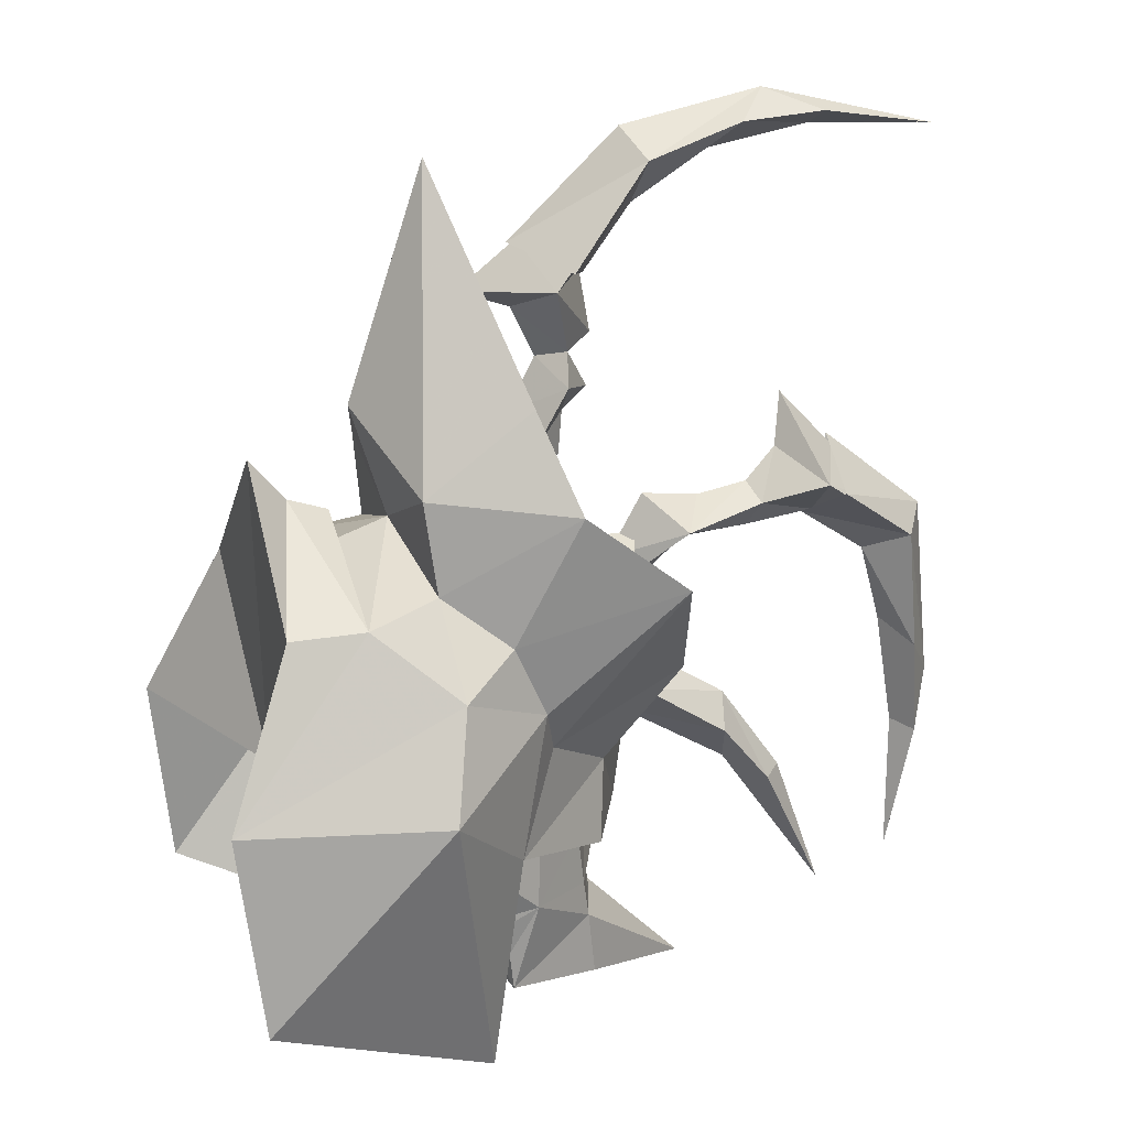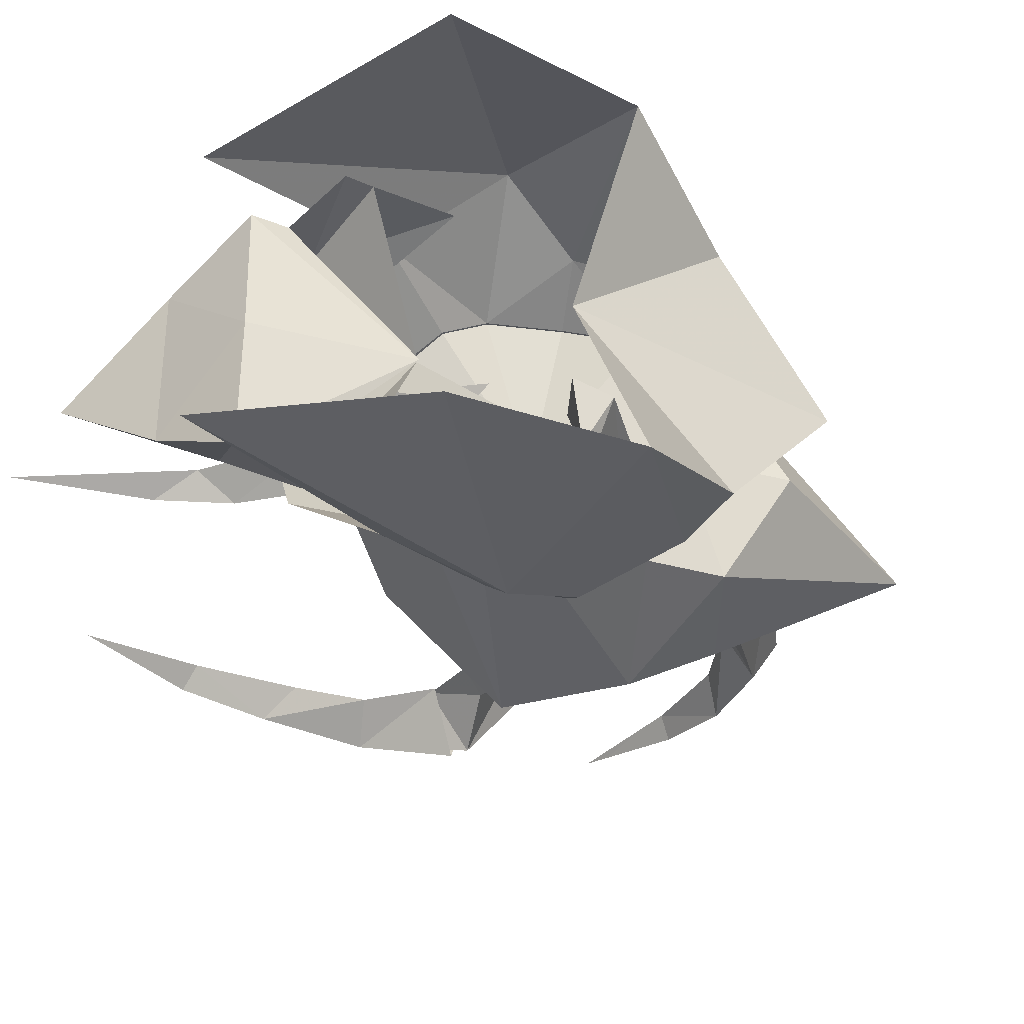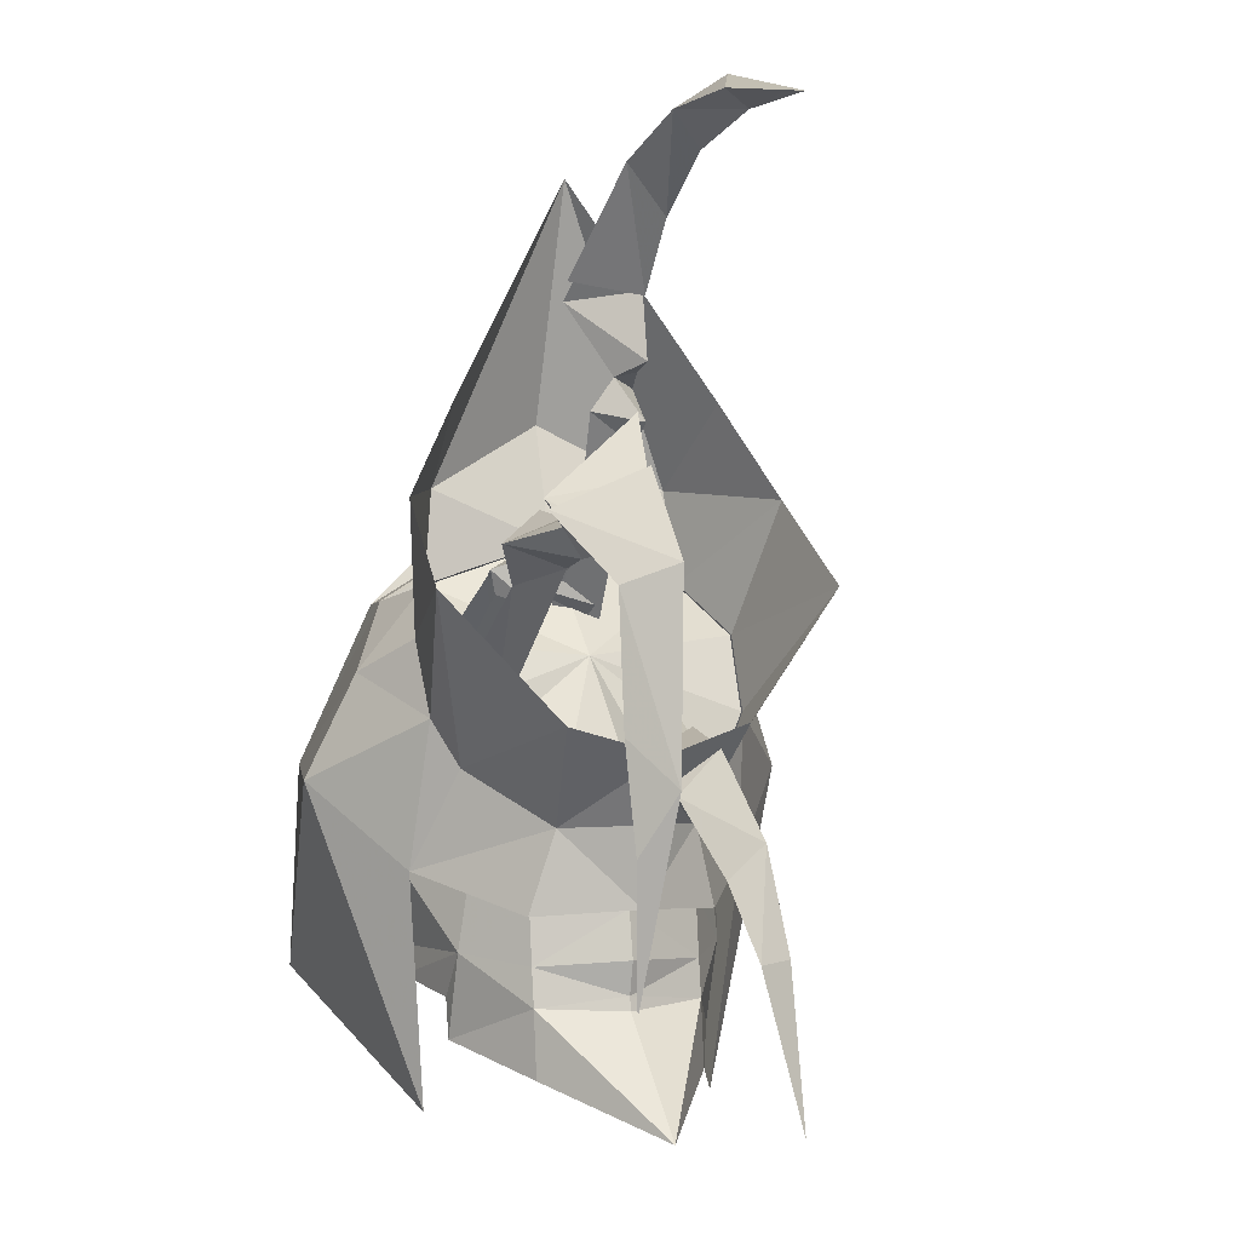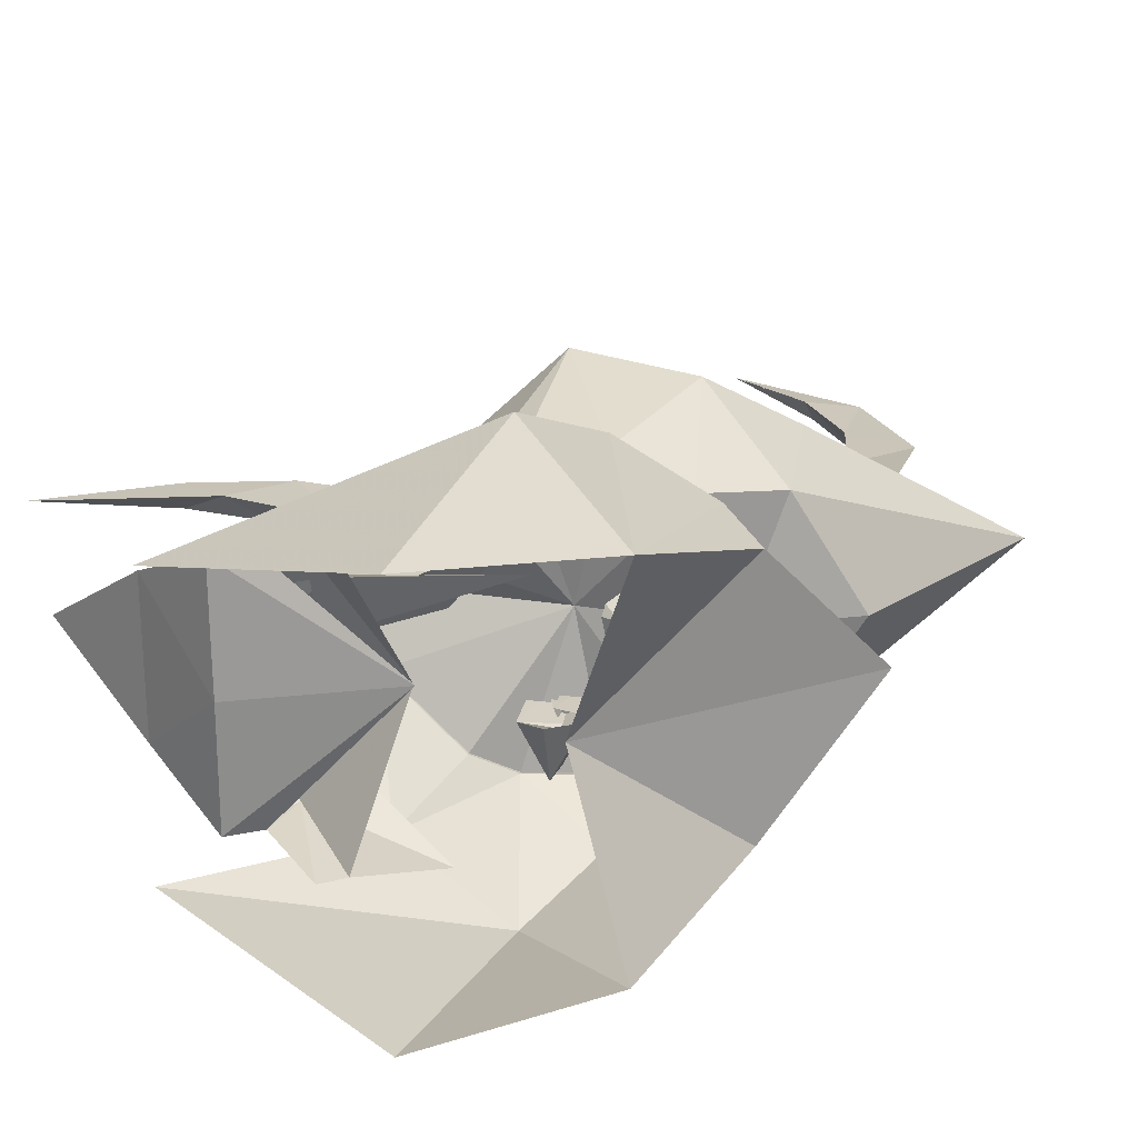
<metadata>
{"format":"obj","ext":"obj","renderer":"f3d","projection":"perspective","resolution":1024,"background":"white","views":[{"elev":19.6,"azim":-20.2,"up":"+Z"},{"elev":-32.7,"azim":-127.7,"up":"+Y"},{"elev":1.3,"azim":67.8,"up":"+Z"},{"elev":23.5,"azim":-118.2,"up":"+Y"}]}
</metadata>
<code>
g common_shoulder_43510#1
v -0.7038 3.424 4.911
v 1.059 3.743 5.024
v -2.437 4.733 0.9952
v 1.187 0.09144 6.736
v 1.307 0.09144 5.993
v 0.1926 0.09144 7.081
v 2.837 3.233 5.428
v 2.944 4.895 3.455
v 4.373 3.958 4.246
v 5.841 4.551 7.362
v 8.341 4.774 5.411
v 5.179 3.873 2.498
v 5.543 3.294 1.404
v 7.384 1.743 0.1997
v 4.492 4.14 -0.9356
v 7.12 2.301 -1.733
v 8.285 0.09143 -1.535
v 9.241 2.215 2.511
v 9.629 0.09141 1.881
v 8.536 0.09144 0.306
v 2.584 2.986 7.626
v 5.14 3.27 9.581
v 1.709 0.09144 9.169
v 3.601 0.09144 14.74
v 2.372 5.963 0.9937
v 3.905 3.625 -6.462
v 2.586 0.09144 6.408
v 2.61 0.09134 6.378
v 5.172 0.09133 3.837
v 2.859 3.204 5.407
v 4.38 3.922 4.236
v 5.178 3.837 2.504
v 7.327 1.534 0.1435
v 8.504 0.09133 0.3333
v 5.539 3.263 1.421
v -1.876 5.129 -3.842
v 2.501 3.652 -3.546
v 2.426 3.649 -2.832
v 5.184 3.24 -2.71
v 4.429 3.265 -3.799
v 2.426 3.649 -2.832
v 3.275 0.09144 -0.898
v 5.184 3.24 -2.71
v 2.698 4.236 -0.3317
v 7.521 0.09144 -1.605
v 7.721 0.09144 -2.713
v 6.763 2.08 -2.877
v 6.592 2.08 -1.475
v 5.278 3.041 -1.221
v 6.763 2.08 -2.877
v 7.721 0.09144 -2.713
v 7.548 0.09144 -3.511
v 6.887 2.08 -3.772
v 4.543 3.246 -4.746
v 10.05 0.09144 -6.291
v 7.056 2.08 -5.323
v 7.056 2.08 -5.323
v 7.056 0.09144 -5.323
v 4.42 0.09144 -4.78
v 4.543 3.246 -4.746
v 10.05 0.09144 -6.291
v 3.199 0.09144 -0.8916
v 4.429 3.265 -3.799
v -0.6816 0.09144 8.132
v 7.611 0.09144 -3.842
v -0.7202 -3.241 4.911
v -2.437 -4.55 0.9952
v 1.059 -3.56 5.024
v 2.944 -4.712 3.455
v 2.837 -3.051 5.428
v 4.373 -3.775 4.246
v 5.179 -3.69 2.498
v 8.341 -4.591 5.411
v 5.841 -4.368 7.362
v 5.543 -3.111 1.404
v 4.492 -3.957 -0.9356
v 7.384 -1.561 0.1997
v 7.12 -2.119 -1.733
v 9.241 -2.032 2.511
v 5.14 -3.087 9.581
v 2.584 -2.803 7.626
v 2.372 -5.78 0.9937
v 3.905 -3.442 -6.462
v 2.859 -3.021 5.407
v 5.178 -3.654 2.504
v 5.539 -3.081 1.421
v 7.363 -1.545 0.228
v -1.876 -4.946 -3.842
v 6.409 -1.021 11.64
v 4.651 1.128 11.35
v 5.829 0.6609 11
v 11.19 -0.3408 15.19
v 13.01 0.2919 14.96
v 13.14 -0.1973 15.29
v 6.409 -1.021 11.64
v 8.831 -0.4138 14.4
v 6.05 0.8482 12.55
v 7.006 -0.06209 9.988
v 7.733 0.4272 10.3
v 7.461 0.4272 11.84
v 4.651 1.128 11.35
v 8.831 -0.4138 14.4
v 8.592 0.4272 13.33
v 11.19 -0.3408 15.19
v 11.92 0.3696 15.74
v 8.588 0.532 15.01
v 10.72 0.3668 14.55
v 13.14 -0.1973 15.29
v 16.11 0.008124 14.78
v 16.11 0.008124 14.78
v 6.418 0.6143 9.778
v 6.851 -0.5591 9.234
v 7.653 0.4203 8.987
v 7.039 0.4272 8.445
v 5.974 -0.404 7.622
v 6.95 0.4272 7.363
v 2.223 0.6456 4.047
v 2.822 -0.3831 3.991
v 5.728 0.6141 8.469
v 3.392 0.4272 3.886
v 3.053 0.4272 3.889
v 3.221 -0.3831 4.002
v 5.497 -0.3167 7.008
v 4.965 0.4555 7.518
v 3.053 0.4272 3.889
v 5.819 -0.4921 7.508
v 5.629 -0.3543 7.08
v 6.057 0.4555 6.809
v 6.05 0.4555 7.75
v 4.639 0.4272 4.964
v 4.163 -0.6913 5.323
v 3.334 0.443 4.284
v 5.281 0.4272 6.151
v 2.822 -0.3831 3.991
v 2.223 0.6456 4.047
v 2.786 -0.5814 3.526
v 3.625 0.7638 3.755
v 5.748 0.5424 6.807
v 5.603 0.5424 7.123
v 4.369 -0.3476 5.594
v 3.98 0.4179 6.044
v 3.476 0.6602 5.927
v 11.92 0.3696 15.74
v 7.15 0.4272 10.09
v 5.728 0.6141 8.469
v 3.392 0.4272 3.886
v 2.606 1.012 3.093
v 3.392 0.4272 3.886
v 6.05 0.8482 12.55
v 8.588 0.532 15.01
v 10.68 -2.256 6.013
v 10.86 -2.749 6.653
v 8.805 -3.317 6.332
v 9.181 -2.009 5.814
v 9.436 -2.195 6.872
v 8.05 -2.195 7.058
v 9.181 -2.009 5.814
v 8.805 -3.317 6.332
v 7.85 -2.736 5.435
v 4.446 -1.977 2.034
v 7.85 -2.736 5.435
v 4.343 -3.006 2.626
v 4.193 -2.195 3.185
v 4.098 -2.195 2.902
v 4.343 -3.006 2.626
v 4.004 -3.006 2.949
v 4.098 -2.195 2.902
v 7.813 -2.167 4.937
v 7.337 -2.939 5.256
v 7.523 -3.115 5.792
v 7.886 -2.167 6.142
v 6.586 -2.167 6.131
v 6.921 -2.977 5.631
v 3.662 -2.061 3.915
v 4.956 -1.895 3.134
v 4.178 -3.465 3.501
v 10.72 -2.102 7.04
v 7.183 -2.195 5.577
v 4.193 -2.195 3.185
v 4.343 -3.006 2.626
v 3.752 -3.204 2.48
v 4.446 -1.977 2.034
v 3.51 -1.859 3.22
v 7.275 -2.08 5.394
v 7.249 -2.08 5.159
v 4.51 -1.895 2.971
v 10.72 -2.102 7.04
v 10.68 -2.256 6.013
v 9.436 -2.195 6.872
v 9.181 -2.009 5.814
v 8.05 -2.195 7.058
v 7.183 -2.195 5.577
v 4.446 -1.977 2.034
v 4.193 -2.195 3.185
v 3.216 -1.61 2.052
v 4.193 -2.195 3.185
v 3.216 -1.61 2.052
v 12.16 -3.644 7.216
v 11.8 -1.495 8.963
v 11.5 -1.962 7.773
v 14.93 -2.963 2.546
v 14.42 -2.256 3.005
v 14.77 -2.331 0.7175
v 15.1 -2.82 0.6042
v 12.16 -3.644 7.216
v 14.63 -3.036 5.533
v 15.23 -2.091 5.797
v 13.06 -1.774 7.607
v 12.39 -2.195 6.172
v 11.8 -1.495 8.963
v 14.63 -3.036 5.533
v 13.92 -2.195 5.094
v 14.93 -2.963 2.546
v 15.57 -2.253 1.724
v 15.1 -2.82 0.6042
v 14.61 -2.614 -2.335
v 14.61 -2.614 -2.335
v 14.77 -2.331 0.7175
v 14.42 -2.256 3.005
v 15.57 -2.253 1.724
v 12.39 -2.195 6.172
v 10.68 -2.256 6.013
v 10.72 -2.102 7.04
v 11.5 -1.962 7.773
v 13.06 -1.774 7.607
v 15.23 -2.091 5.797
v 13.92 -2.195 5.094
v 14.61 -2.614 -2.335
v 11.8 -1.495 8.963
v 5.186 1.409 -0.4858
v 5.834 1.409 -3.047
v 5.757 0.2871 -0.8336
v 6.493 1.375 -0.8631
v 6.682 1.627 -3.535
v 6.569 1.475 -1.988
v 5.685 0.3273 -2.351
v 4.82 1.209 2.663
v 5.628 0.4995 -3.341
v 5.173 1.951 -1.974
v 5.609 1.573 1.227
v 5.32 1.994 -3.693
v 6.597 -0.03949 1.486
v 5.211 2.11 2.608
v 11.52 0.6409 -0.5356
v 11.75 1.311 -1.446
v 12.78 0.7844 -2.029
v 6.597 -0.03949 1.486
v 9.234 0.568 0.9987
v 9.138 1.514 1.746
v 7.043 1.83 2.041
v 7.099 1.409 0.5046
v 5.211 2.11 2.608
v 9.234 0.568 0.9987
v 9.081 1.409 0.1806
v 11.52 0.6409 -0.5356
v 11.69 1.351 0.1308
v 12.78 0.7844 -2.029
v 14.26 0.9899 -5.018
v 14.26 0.9899 -5.018
v 13.09 1.182 -1.857
v 9.138 1.514 1.746
v 7.043 1.83 2.041
v 11.69 1.351 0.1308
v 13.09 1.182 -1.857
v 2.501 -3.469 -3.546
v 4.429 -3.082 -3.799
v 5.184 -3.057 -2.71
v 2.426 -3.466 -2.832
v 2.426 -3.466 -2.832
v 5.184 -3.057 -2.71
v 2.698 -4.053 -0.3317
v 6.592 -1.897 -1.475
v 6.763 -1.897 -2.877
v 5.278 -2.858 -1.221
v 6.763 -1.897 -2.877
v 6.887 -1.897 -3.772
v 4.543 -3.063 -4.746
v 7.056 -1.897 -5.323
v 7.056 -1.897 -5.323
v 4.543 -3.063 -4.746
v 4.429 -3.082 -3.799
v -0.6816 0.09144 8.132
v 4.38 -3.739 4.236
v -0.7038 3.424 4.911
v -2.437 4.733 0.9952
v -0.4656 0.09144 0.6092
v -0.6816 0.09144 8.132
v -2.437 -4.55 0.9952
v -0.7202 -3.241 4.911
f 1 2 3
f 2 4 5
f 2 1 6
f 2 7 8
f 9 10 11
f 11 12 9
f 13 14 15
f 16 14 17
f 14 18 19
f 19 20 14
f 13 18 14
f 9 7 10
f 10 21 22
f 21 23 24
f 24 22 21
f 3 8 25
f 8 12 25
f 26 25 15
f 23 21 27
f 28 29 30
f 31 29 32
f 33 29 34
f 35 29 33
f 3 25 36
f 17 14 20
f 37 38 39
f 39 40 37
f 41 42 43
f 38 44 39
f 45 46 47
f 47 48 45
f 48 47 39
f 39 49 48
f 50 43 51
f 46 52 47
f 39 47 53
f 39 53 54
f 40 39 54
f 53 55 56
f 47 52 53
f 54 53 56
f 42 51 43
f 57 58 59
f 59 60 57
f 57 61 58
f 60 59 62
f 62 63 60
f 2 5 27
f 27 7 2
f 7 27 21
f 7 21 10
f 7 9 8
f 26 36 25
f 2 8 3
f 6 4 2
f 1 64 6
f 12 8 9
f 11 13 12
f 12 15 25
f 14 16 15
f 12 13 15
f 13 11 18
f 53 52 65
f 53 65 55
f 44 49 39
f 66 67 68
f 68 5 4
f 68 6 66
f 68 69 70
f 71 72 73
f 73 74 71
f 75 76 77
f 78 17 77
f 77 20 19
f 19 79 77
f 75 77 79
f 71 74 70
f 74 80 81
f 81 80 24
f 24 23 81
f 67 82 69
f 69 82 72
f 83 76 82
f 23 27 81
f 28 84 29
f 85 86 29
f 87 34 29
f 86 87 29
f 67 88 82
f 17 20 77
f 89 90 91
f 92 93 94
f 95 96 97
f 89 98 99
f 99 100 89
f 95 97 101
f 102 89 100
f 100 103 102
f 96 104 105
f 105 106 96
f 92 102 103
f 103 107 92
f 104 108 105
f 93 109 94
f 108 110 105
f 91 111 98
f 98 89 91
f 98 112 113
f 114 115 116
f 117 118 115
f 115 119 117
f 120 118 121
f 122 123 124
f 124 125 122
f 126 127 128
f 128 129 126
f 130 131 132
f 112 111 119
f 119 115 112
f 115 133 116
f 120 133 115
f 115 118 120
f 134 135 136
f 136 137 122
f 122 137 138
f 138 123 122
f 126 139 127
f 140 141 131
f 131 142 132
f 98 111 112
f 138 126 123
f 123 126 124
f 141 140 127
f 127 139 141
f 140 130 128
f 128 127 140
f 93 107 143
f 100 144 91
f 98 113 111
f 98 111 144
f 144 99 98
f 100 99 144
f 144 111 91
f 113 114 111
f 114 145 111
f 114 116 145
f 133 146 117
f 117 145 133
f 145 116 133
f 134 136 125
f 125 136 122
f 135 147 136
f 136 147 137
f 125 147 135
f 135 148 125
f 125 124 138
f 138 137 125
f 125 137 147
f 126 138 139
f 126 129 124
f 129 128 139
f 129 139 138
f 124 129 138
f 128 130 141
f 141 139 128
f 130 140 131
f 141 142 131
f 130 142 141
f 130 132 142
f 96 106 97
f 103 100 91
f 91 149 103
f 103 149 150
f 107 103 150
f 150 143 107
f 92 107 93
f 143 109 93
f 91 90 149
f 114 113 112
f 114 112 115
f 151 152 153
f 153 154 151
f 155 156 153
f 157 158 159
f 160 154 161
f 161 162 160
f 163 164 165
f 166 167 168
f 168 169 166
f 170 171 172
f 172 173 170
f 174 175 176
f 153 152 177
f 177 155 153
f 178 161 153
f 153 156 178
f 162 161 178
f 178 179 162
f 180 181 182
f 181 166 183
f 166 169 184
f 184 183 166
f 170 173 185
f 176 175 186
f 184 169 170
f 169 168 170
f 186 185 173
f 173 176 186
f 176 173 172
f 172 174 176
f 187 188 189
f 189 188 190
f 189 190 191
f 192 190 193
f 193 194 192
f 190 192 191
f 180 167 181
f 167 166 181
f 182 181 195
f 181 183 195
f 167 196 182
f 182 197 167
f 167 183 184
f 184 168 167
f 167 197 183
f 170 185 184
f 170 168 171
f 171 185 172
f 171 184 185
f 168 184 171
f 172 185 186
f 186 174 172
f 174 186 175
f 198 199 200
f 201 202 203
f 203 204 201
f 205 206 207
f 207 208 205
f 152 151 209
f 209 198 152
f 205 208 210
f 211 198 209
f 209 212 211
f 206 213 214
f 214 207 206
f 201 211 212
f 212 202 201
f 213 215 214
f 203 216 204
f 215 217 214
f 200 177 152
f 152 198 200
f 218 219 220
f 221 222 223
f 221 223 224
f 225 226 227
f 227 221 225
f 220 219 227
f 227 226 220
f 218 220 228
f 225 221 224
f 224 229 225
f 230 231 232
f 233 232 234
f 231 235 236
f 235 237 236
f 238 236 239
f 236 237 239
f 240 233 230
f 231 230 233
f 233 234 231
f 231 236 238
f 234 238 241
f 238 239 241
f 231 234 241
f 235 239 237
f 231 241 239
f 239 235 231
f 242 243 240
f 244 245 246
f 247 248 249
f 249 250 247
f 251 242 232
f 232 233 251
f 247 250 252
f 253 242 251
f 251 254 253
f 248 255 256
f 256 249 248
f 244 253 254
f 254 245 244
f 255 257 256
f 245 258 246
f 257 259 260
f 251 233 240
f 261 254 251
f 251 262 261
f 263 245 254
f 254 261 263
f 264 258 245
f 245 263 264
f 240 230 232
f 232 242 240
f 232 231 238
f 234 232 238
f 257 260 256
f 262 240 243
f 262 251 240
f 265 266 267
f 267 268 265
f 269 270 42
f 268 267 271
f 45 272 273
f 273 46 45
f 272 274 267
f 267 273 272
f 275 51 270
f 46 273 52
f 276 273 267
f 277 276 267
f 266 277 267
f 276 278 55
f 273 276 52
f 277 278 276
f 42 270 51
f 279 280 59
f 59 58 279
f 279 58 61
f 280 281 62
f 62 59 280
f 68 70 27
f 27 5 68
f 70 81 27
f 70 74 81
f 70 69 71
f 83 82 88
f 68 67 69
f 6 68 4
f 66 6 282
f 72 71 69
f 73 72 75
f 72 82 76
f 77 76 78
f 72 76 75
f 75 79 73
f 276 65 52
f 276 55 65
f 271 267 274
f 29 35 32
f 29 31 30
f 29 84 283
f 29 283 85
f 284 285 286
f 287 284 286
f 288 289 286
f 289 287 286
g liuguang#2
v 11.18 -0.4613 15.18
v 13.2 0.3103 14.92
v 13.34 -0.2853 15.28
v 6.815 -1.078 12.06
v 8.82 -0.5111 14.42
v 5.844 0.9344 12.47
v 8.82 -0.5111 14.42
v 6.815 -1.078 12.06
v 7.562 0.4403 11.73
v 8.749 0.4403 13.29
v 11.18 -0.4613 15.18
v 11.99 0.3965 15.82
v 8.504 0.5987 15.08
v 10.66 0.3934 14.46
v 13.34 -0.2853 15.28
v 16.39 0.001061 14.77
v 16.39 0.001061 14.77
v 11.99 0.3965 15.82
v 5.844 0.9344 12.47
v 8.504 0.5987 15.08
f 290 291 292
f 293 294 295
f 296 297 298
f 298 299 296
f 294 300 301
f 301 302 294
f 290 296 299
f 299 303 290
f 300 304 301
f 291 305 292
f 304 306 301
f 291 303 307
f 294 302 295
f 299 298 308
f 299 308 309
f 303 299 309
f 309 307 303
f 290 303 291
f 307 305 291
g liuguang#3
v 14.89 -3.049 2.656
v 14.28 -2.206 3.203
v 14.69 -2.295 0.4776
v 15.09 -2.878 0.3426
v 12.56 -3.711 6.987
v 14.65 -3.068 5.524
v 15.34 -2.022 5.966
v 12.97 -1.687 7.861
v 14.65 -3.068 5.524
v 12.56 -3.711 6.987
v 12.15 -2.178 6.132
v 13.79 -2.178 5.028
v 14.89 -3.049 2.656
v 15.65 -2.203 1.676
v 15.09 -2.878 0.3426
v 14.51 -2.621 -2.782
v 14.51 -2.621 -2.782
v 15.65 -2.203 1.676
v 12.97 -1.687 7.861
v 15.34 -2.022 5.966
f 310 311 312
f 312 313 310
f 314 315 316
f 316 317 314
f 318 319 320
f 320 321 318
f 315 322 323
f 323 316 315
f 310 318 321
f 321 311 310
f 322 324 323
f 312 325 313
f 324 326 323
f 312 311 327
f 328 329 321
f 321 320 328
f 327 311 321
f 321 329 327
f 312 327 325
g liuguang#4
v 11.55 0.5979 -0.59
v 11.8 1.333 -1.588
v 12.87 0.7553 -2.165
v 7.241 0.02486 1.388
v 9.23 0.4881 0.9572
v 8.986 1.618 1.96
v 6.688 1.965 2.283
v 9.23 0.4881 0.9572
v 7.241 0.02486 1.388
v 7.177 1.44 0.4232
v 8.972 1.44 0.1152
v 11.55 0.5979 -0.59
v 11.79 1.377 0.1884
v 12.87 0.7553 -2.165
v 14.47 0.9807 -5.39
v 14.47 0.9807 -5.39
v 13.32 1.191 -1.992
v 8.986 1.618 1.96
v 6.688 1.965 2.283
v 11.79 1.377 0.1884
v 13.32 1.191 -1.992
f 330 331 332
f 333 334 335
f 335 336 333
f 337 338 339
f 339 340 337
f 334 341 342
f 342 335 334
f 330 337 340
f 340 331 330
f 341 343 342
f 331 344 332
f 343 345 346
f 347 340 339
f 339 348 347
f 349 331 340
f 340 347 349
f 350 344 331
f 331 349 350
f 343 346 342

</code>
